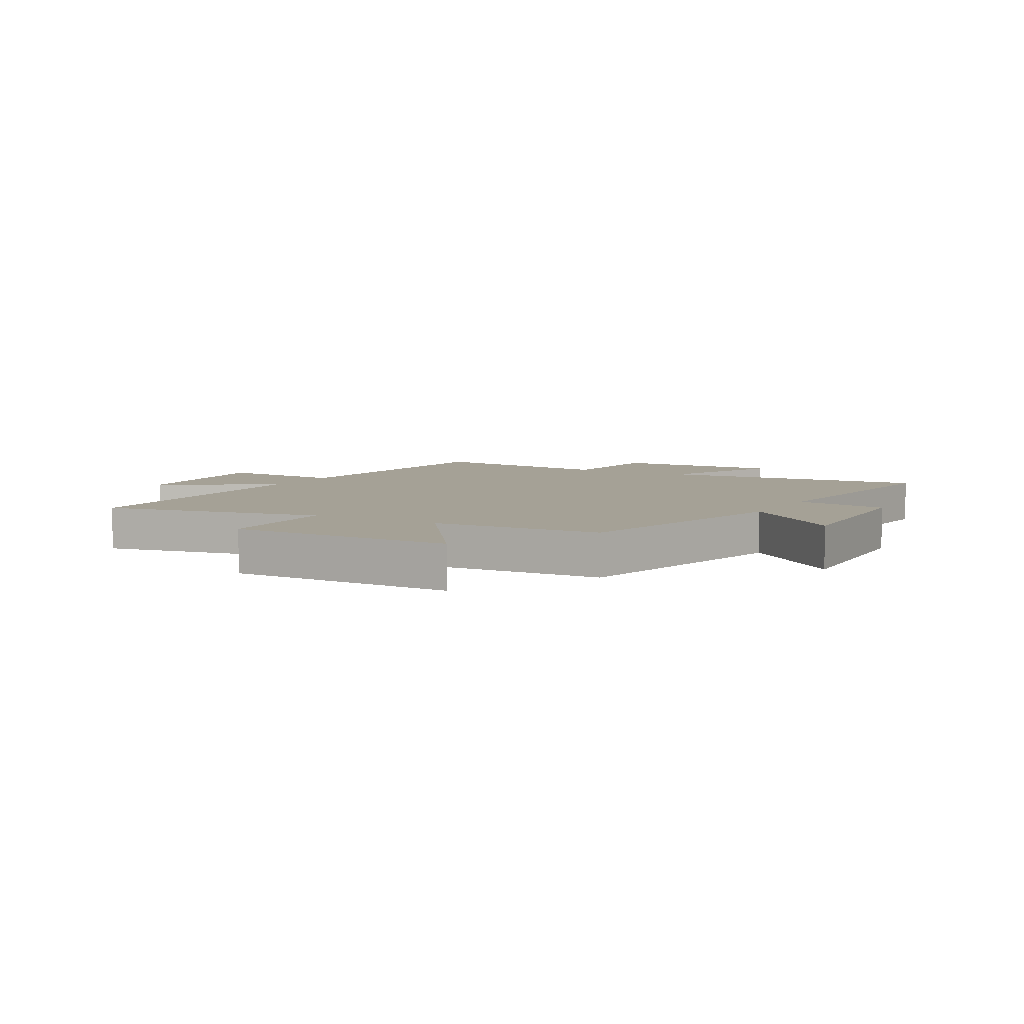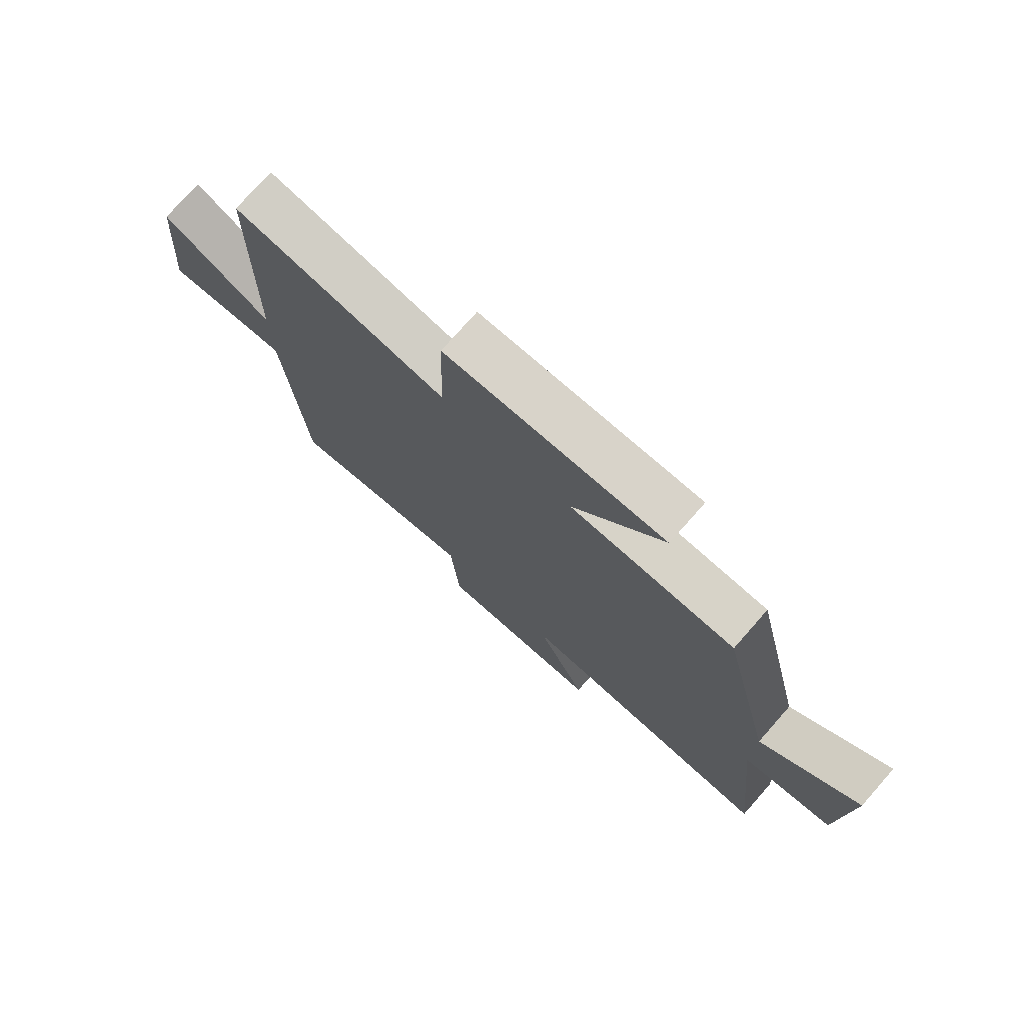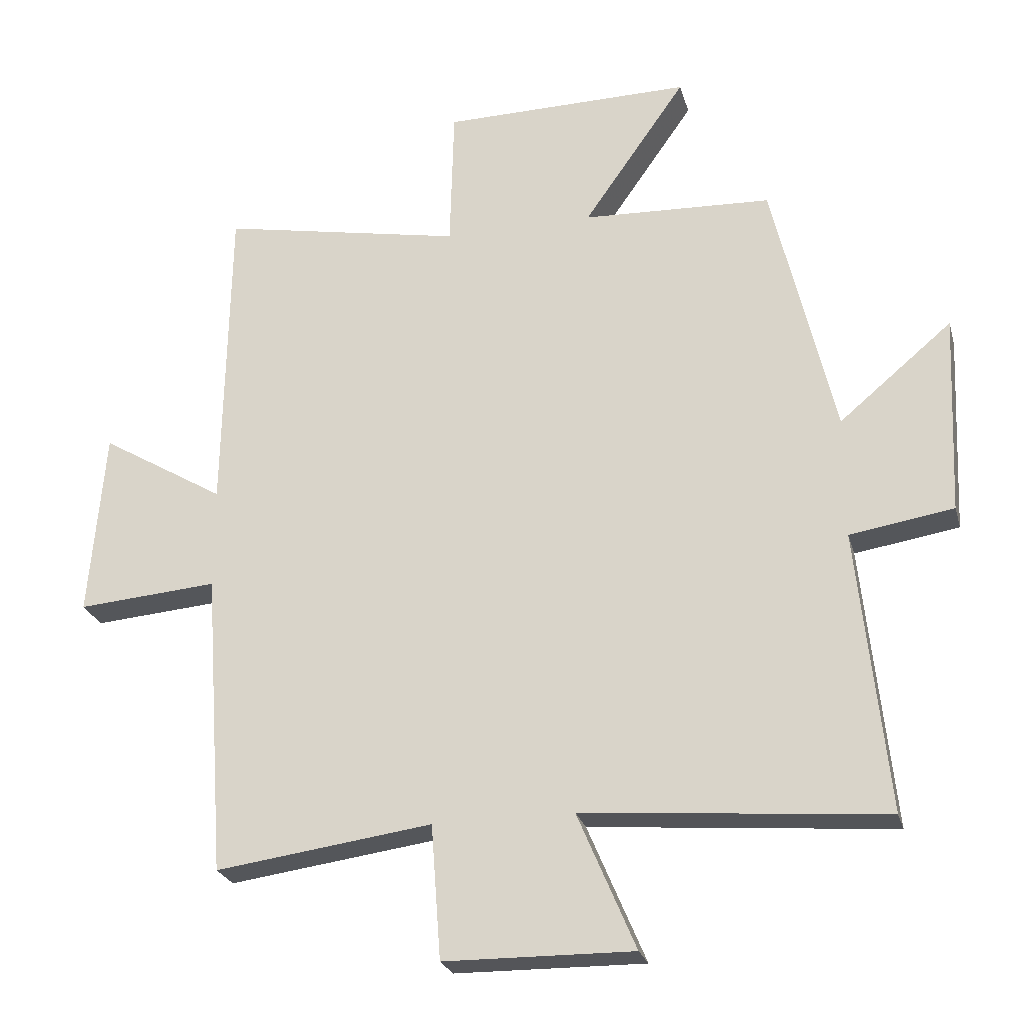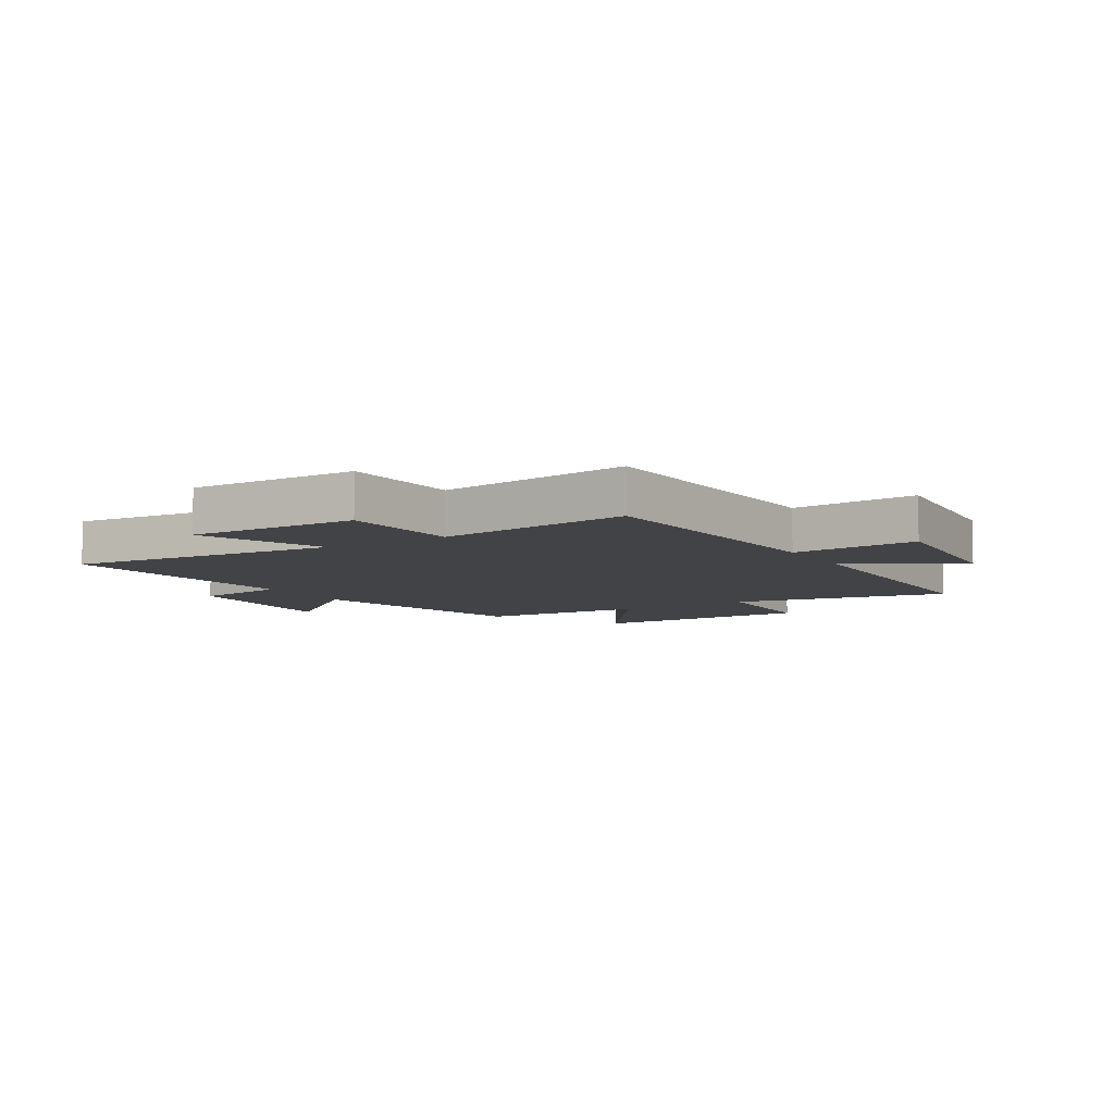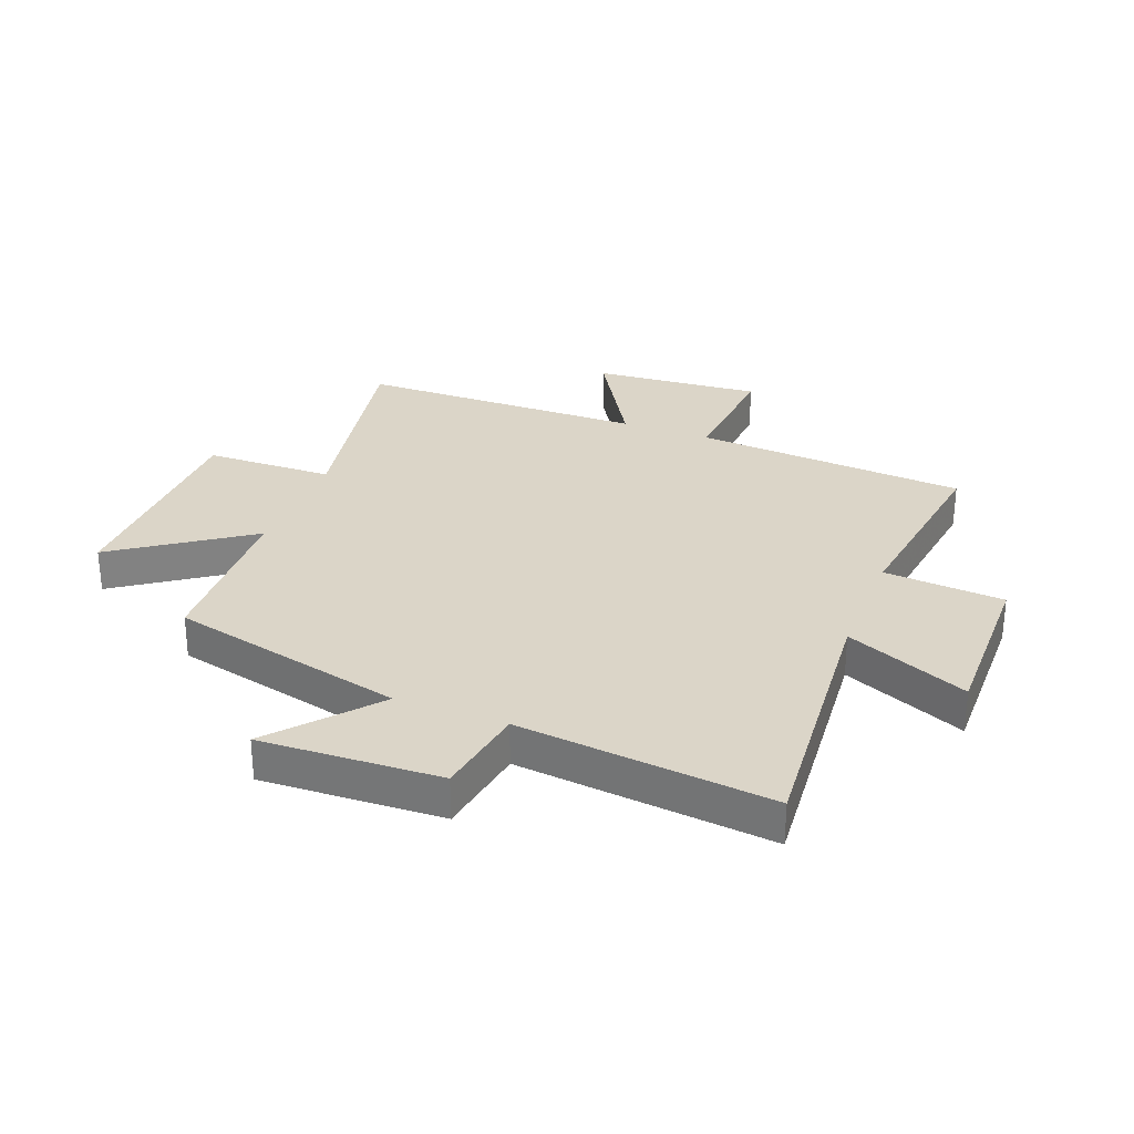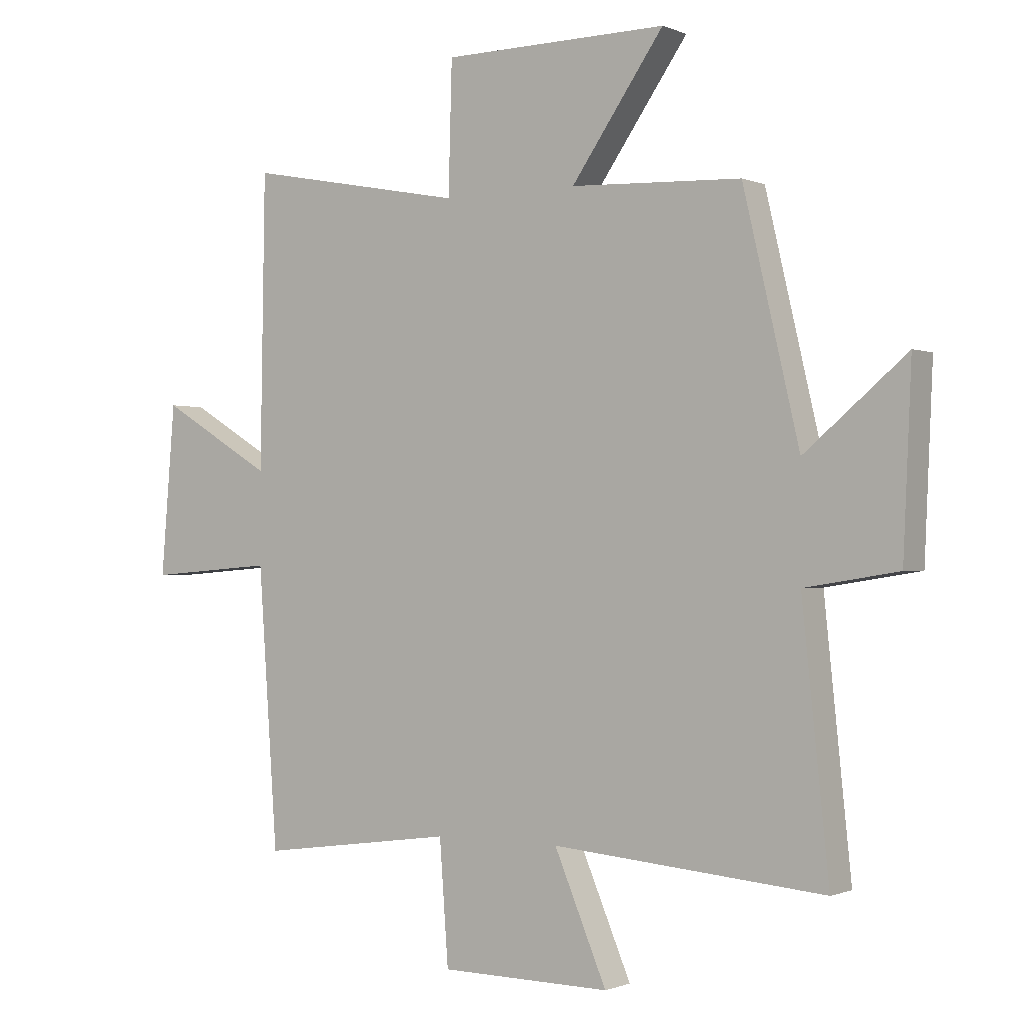
<metadata>
{"format":"obj","ext":"obj","renderer":"f3d","projection":"perspective","resolution":1024,"background":"white","views":[{"elev":6.1,"azim":29.4,"up":"+Y"},{"elev":75.9,"azim":41.4,"up":"+Z"},{"elev":-24.9,"azim":14.5,"up":"+Z"},{"elev":-7.5,"azim":-148.9,"up":"+Y"},{"elev":29.5,"azim":111.3,"up":"+Y"},{"elev":-0.9,"azim":34.2,"up":"+Z"}]}
</metadata>
<code>
v 0.405 0.07 0.487
v 0.5 0.07 0.082
v 0.673 0.07 0.227
v 0.659 0.07 -0.081
v 0.5 0.07 -0.106
v 0.545 0.07 -0.54
v 0.082 0.07 -0.5
v 0.171 0.07 -0.71
v -0.119 0.07 -0.706
v -0.134 0.07 -0.5
v -0.467 0.07 -0.545
v -0.5 0.07 -0.077
v -0.716 0.07 -0.094
v -0.692 0.07 0.194
v -0.5 0.07 0.079
v -0.492 0.07 0.572
v -0.118 0.07 0.5
v -0.112 0.07 0.721
v 0.272 0.07 0.725
v 0.114 0.07 0.5
v 0.405 0 0.487
v 0.5 0 0.082
v 0.673 0 0.227
v 0.659 0 -0.081
v 0.5 0 -0.106
v 0.545 0 -0.54
v 0.082 0 -0.5
v 0.171 0 -0.71
v -0.119 0 -0.706
v -0.134 0 -0.5
v -0.467 0 -0.545
v -0.5 0 -0.077
v -0.716 0 -0.094
v -0.692 0 0.194
v -0.5 0 0.079
v -0.492 0 0.572
v -0.118 0 0.5
v -0.112 0 0.721
v 0.272 0 0.725
v 0.114 0 0.5
f 17 18 19 20
f 17 20 1 2
f 15 16 17 2
f 12 13 14 15
f 12 15 2
f 11 12 2
f 10 11 2
f 7 8 9 10
f 7 10 2 3
f 5 6 7
f 5 7 3
f 3 4 5
f 40 39 38 37
f 22 21 40 37
f 22 37 36 35
f 35 34 33 32
f 22 35 32
f 22 32 31
f 22 31 30
f 30 29 28 27
f 23 22 30 27
f 27 26 25
f 23 27 25
f 25 24 23
f 1 21 22 2
f 2 22 23 3
f 3 23 24 4
f 4 24 25 5
f 5 25 26 6
f 6 26 27 7
f 7 27 28 8
f 8 28 29 9
f 9 29 30 10
f 10 30 31 11
f 11 31 32 12
f 12 32 33 13
f 13 33 34 14
f 14 34 35 15
f 15 35 36 16
f 16 36 37 17
f 17 37 38 18
f 18 38 39 19
f 19 39 40 20
f 20 40 21 1

</code>
